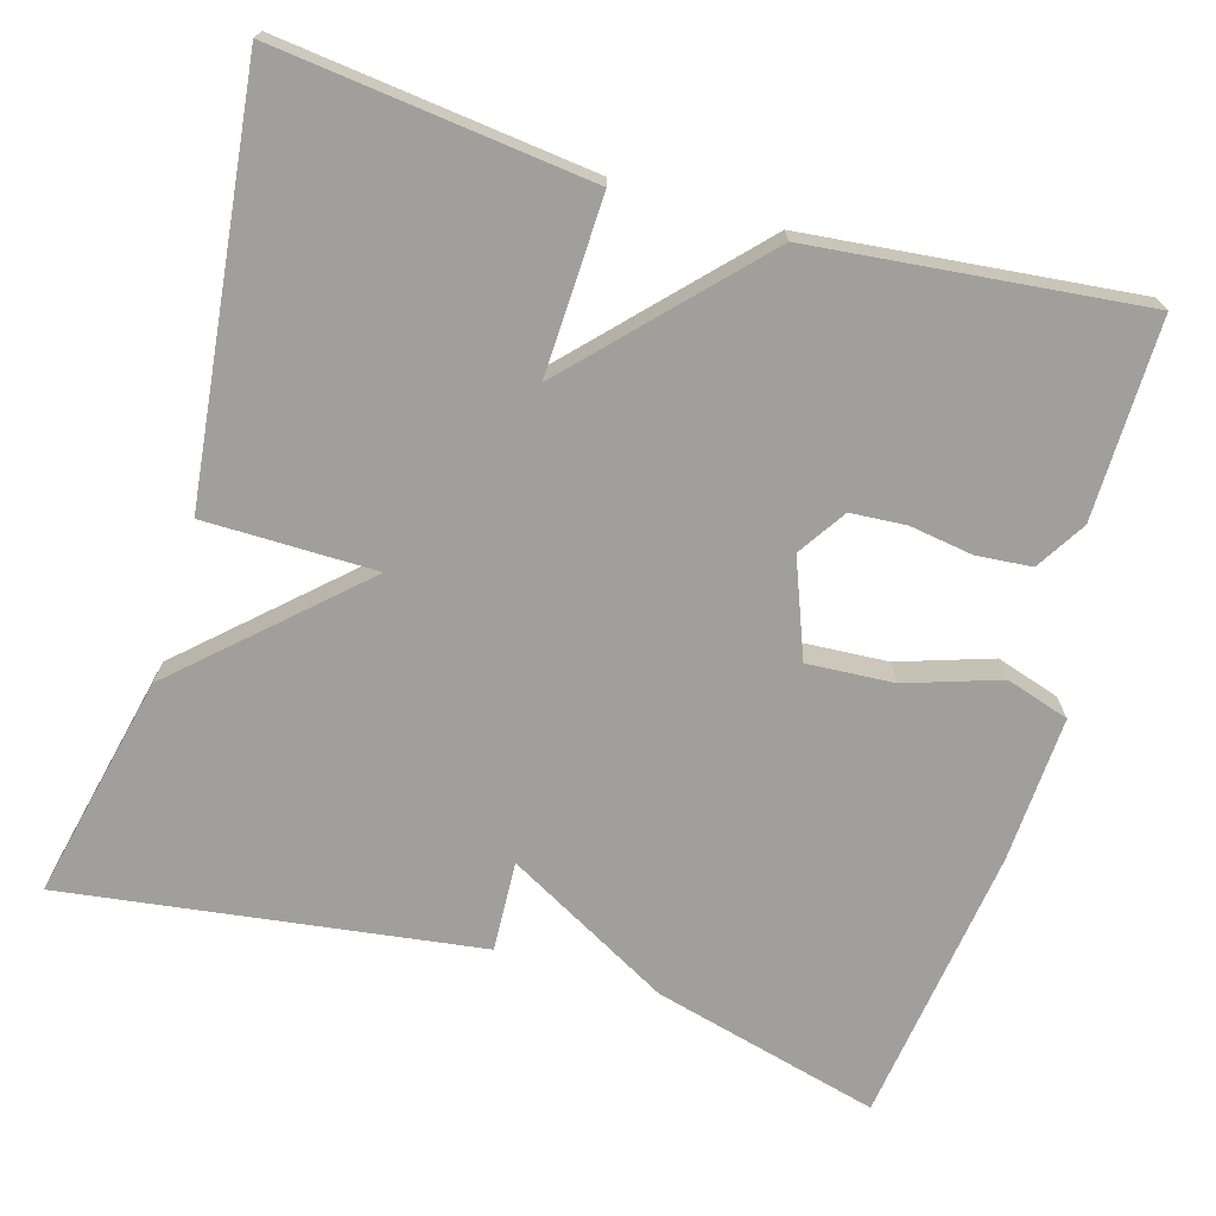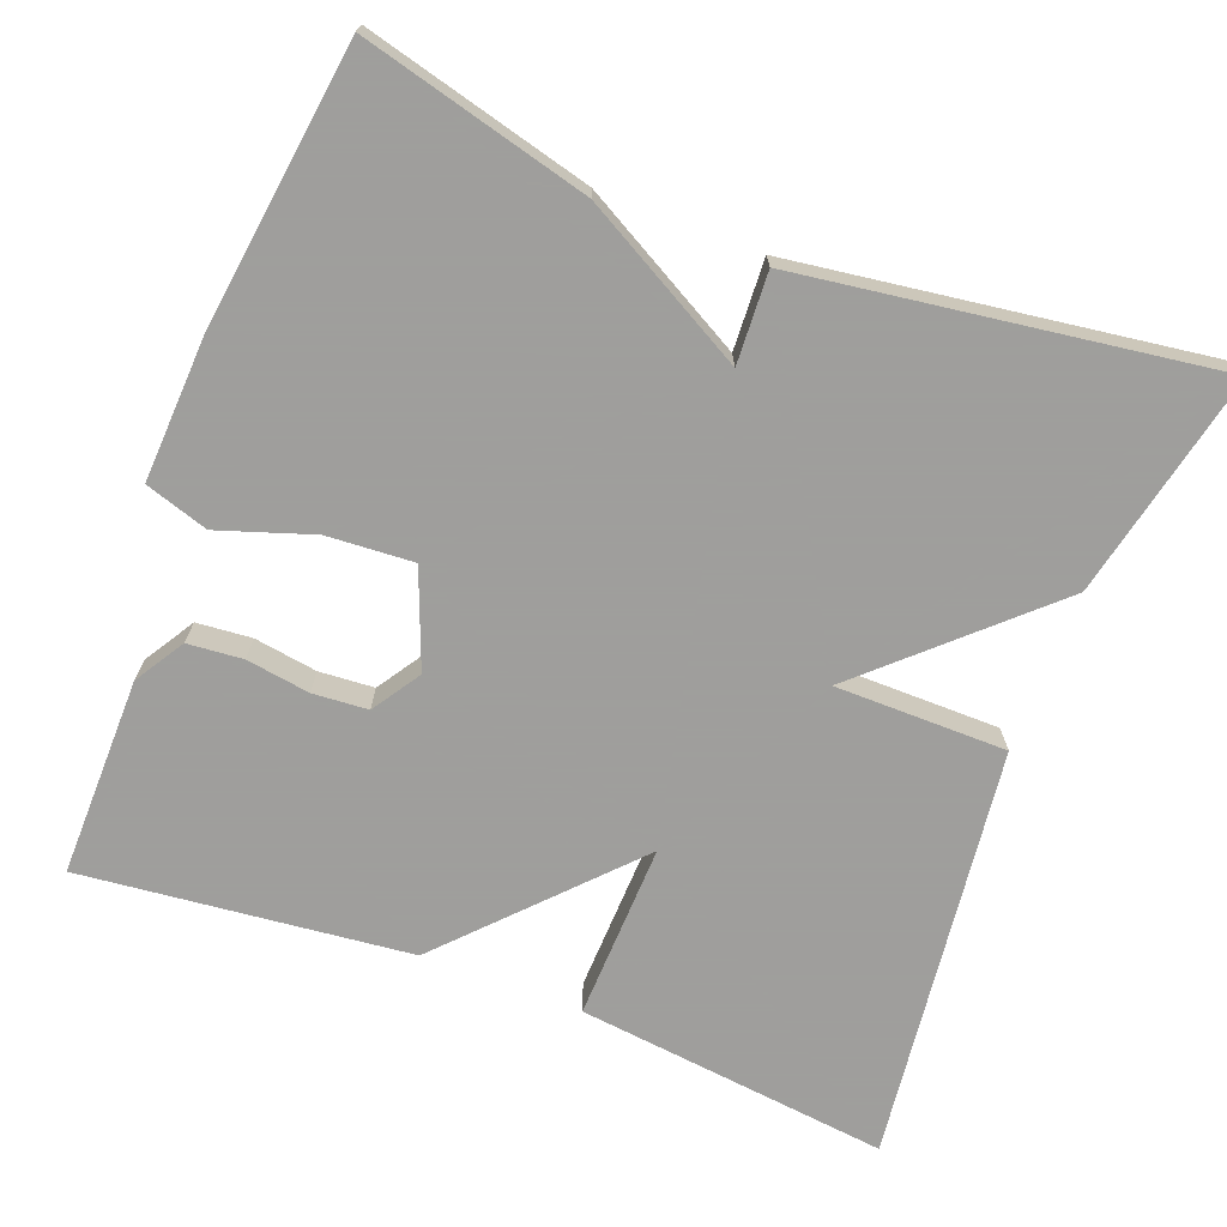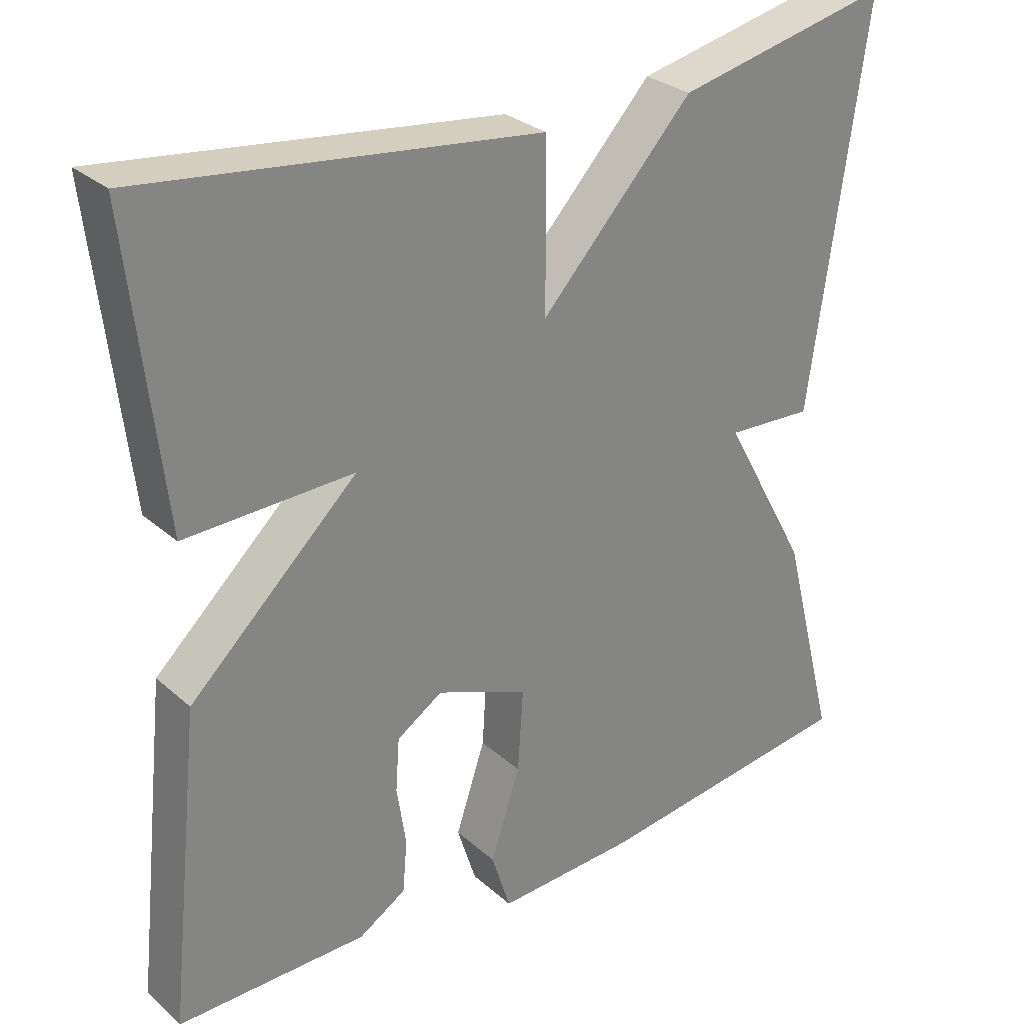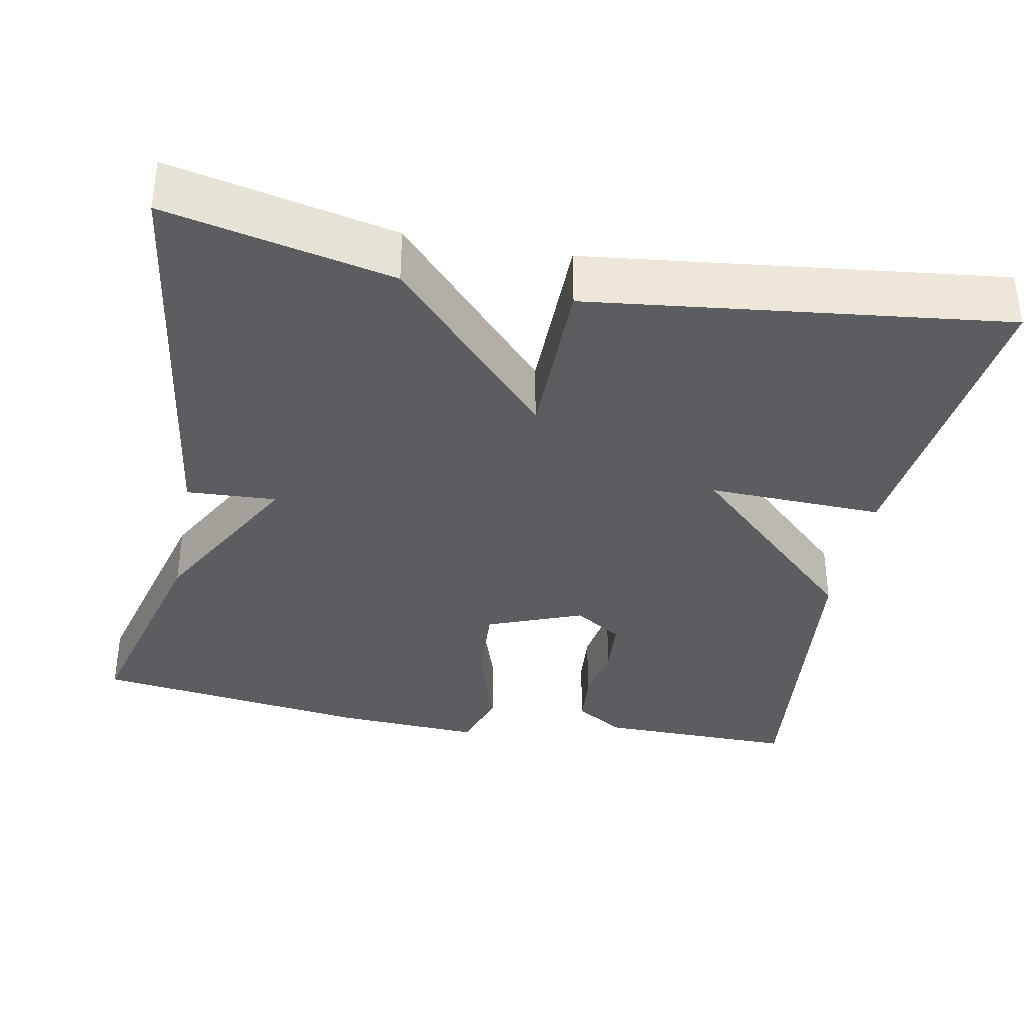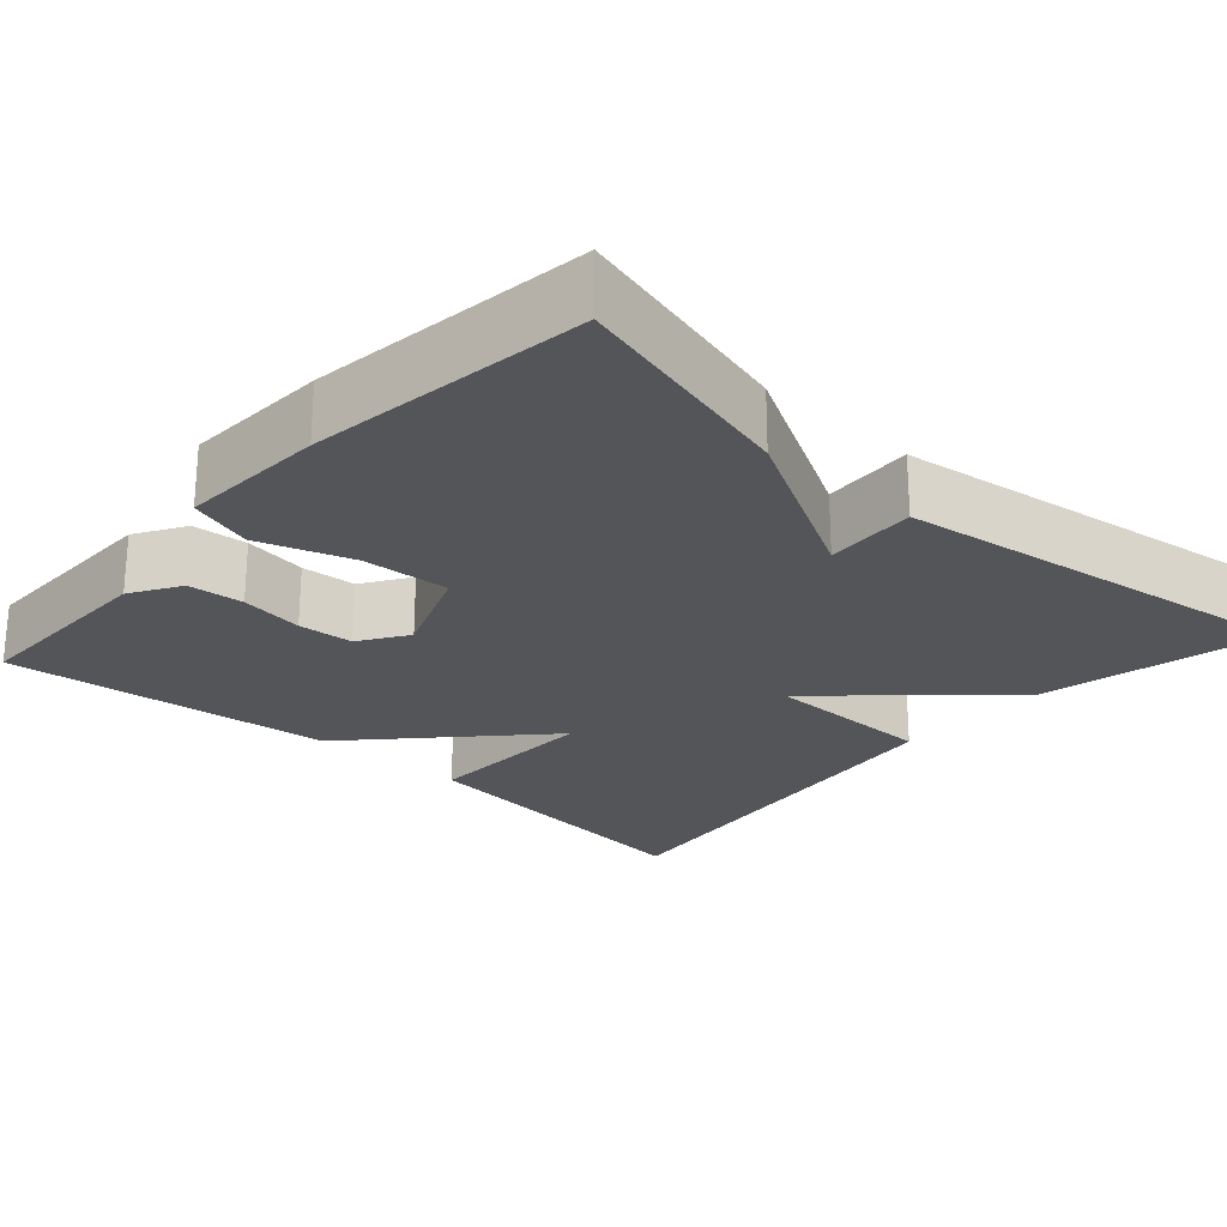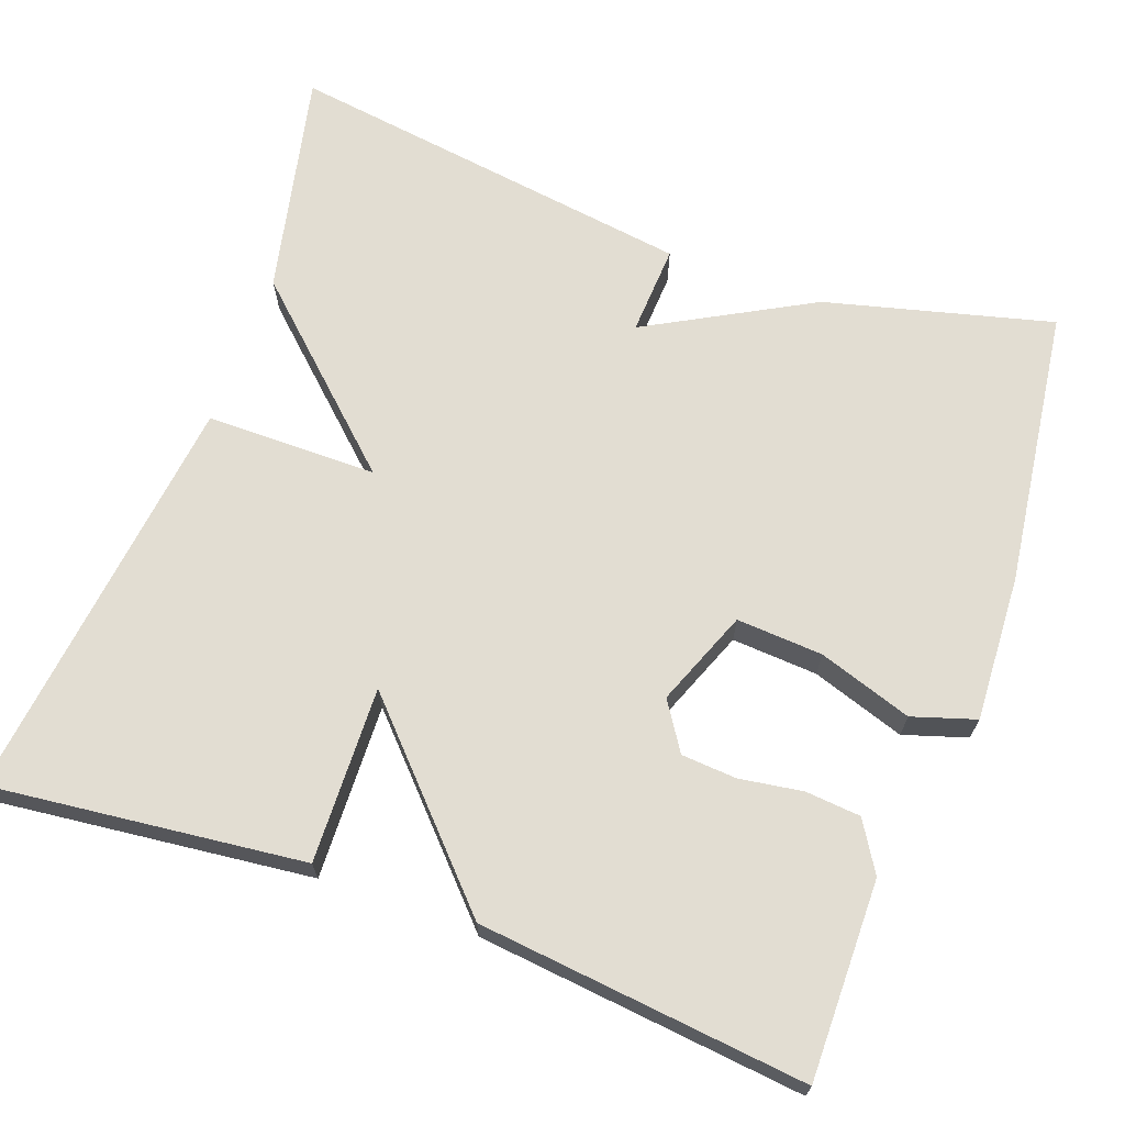
<metadata>
{"format":"obj","ext":"obj","renderer":"f3d","projection":"perspective","resolution":1024,"background":"white","views":[{"elev":-71.2,"azim":73.5,"up":"+Y"},{"elev":-71.1,"azim":-111.0,"up":"+Y"},{"elev":29.0,"azim":142.1,"up":"+Z"},{"elev":-35.8,"azim":-10.9,"up":"+Y"},{"elev":-24.4,"azim":-132.0,"up":"+Y"},{"elev":68.2,"azim":110.0,"up":"+Y"}]}
</metadata>
<code>
v 0.5 0.07 -0.5
v 0.252 0.07 -0.498
v 0.19 0.07 -0.46
v 0.184 0.07 -0.391
v 0.196 0.07 -0.312
v 0.191 0.07 -0.243
v 0.131 0.07 -0.204
v 0.011 0.07 -0.251
v 0.018 0.07 -0.359
v 0.057 0.07 -0.476
v 0.032 0.07 -0.555
v -0.151 0.07 -0.546
v -0.5 0.07 -0.5
v -0.427 0.07 -0.216
v -0.314 0.07 -0.01
v -0.427 0.07 -0.016
v -0.5 0.07 0.5
v -0.218 0.07 0.438
v -0.019 0.07 0.224
v -0.018 0.07 0.438
v 0.5 0.07 0.5
v 0.456 0.07 0.109
v 0.236 0.07 0.116
v 0.456 0.07 -0.091
v 0.5 0 -0.5
v 0.252 0 -0.498
v 0.19 0 -0.46
v 0.184 0 -0.391
v 0.196 0 -0.312
v 0.191 0 -0.243
v 0.131 0 -0.204
v 0.011 0 -0.251
v 0.018 0 -0.359
v 0.057 0 -0.476
v 0.032 0 -0.555
v -0.151 0 -0.546
v -0.5 0 -0.5
v -0.427 0 -0.216
v -0.314 0 -0.01
v -0.427 0 -0.016
v -0.5 0 0.5
v -0.218 0 0.438
v -0.019 0 0.224
v -0.018 0 0.438
v 0.5 0 0.5
v 0.456 0 0.109
v 0.236 0 0.116
v 0.456 0 -0.091
f 1 2 3
f 24 1 3
f 23 24 3
f 21 22 23
f 20 21 23
f 19 20 23
f 17 18 19
f 16 17 19
f 15 16 19
f 13 14 15
f 12 13 15
f 11 12 15
f 10 11 15
f 9 10 15
f 8 9 15
f 15 19 23
f 8 15 23
f 7 8 23
f 3 4 5
f 23 3 5
f 23 5 6
f 6 7 23
f 27 26 25
f 27 25 48
f 27 48 47
f 47 46 45
f 47 45 44
f 47 44 43
f 43 42 41
f 43 41 40
f 43 40 39
f 39 38 37
f 39 37 36
f 39 36 35
f 39 35 34
f 39 34 33
f 39 33 32
f 47 43 39
f 47 39 32
f 47 32 31
f 29 28 27
f 29 27 47
f 30 29 47
f 47 31 30
f 1 25 26 2
f 2 26 27 3
f 3 27 28 4
f 4 28 29 5
f 5 29 30 6
f 6 30 31 7
f 7 31 32 8
f 8 32 33 9
f 9 33 34 10
f 10 34 35 11
f 11 35 36 12
f 12 36 37 13
f 13 37 38 14
f 14 38 39 15
f 15 39 40 16
f 16 40 41 17
f 17 41 42 18
f 18 42 43 19
f 19 43 44 20
f 20 44 45 21
f 21 45 46 22
f 22 46 47 23
f 23 47 48 24
f 24 48 25 1

</code>
